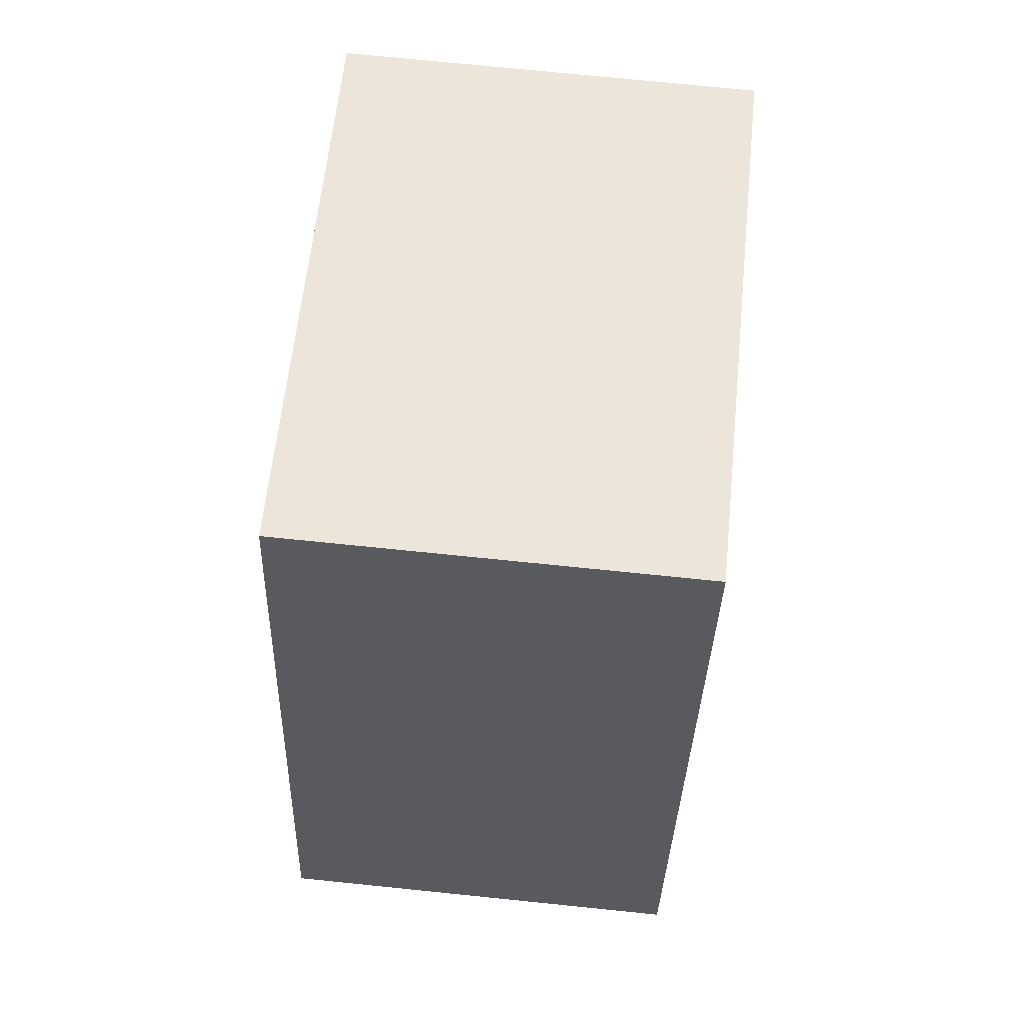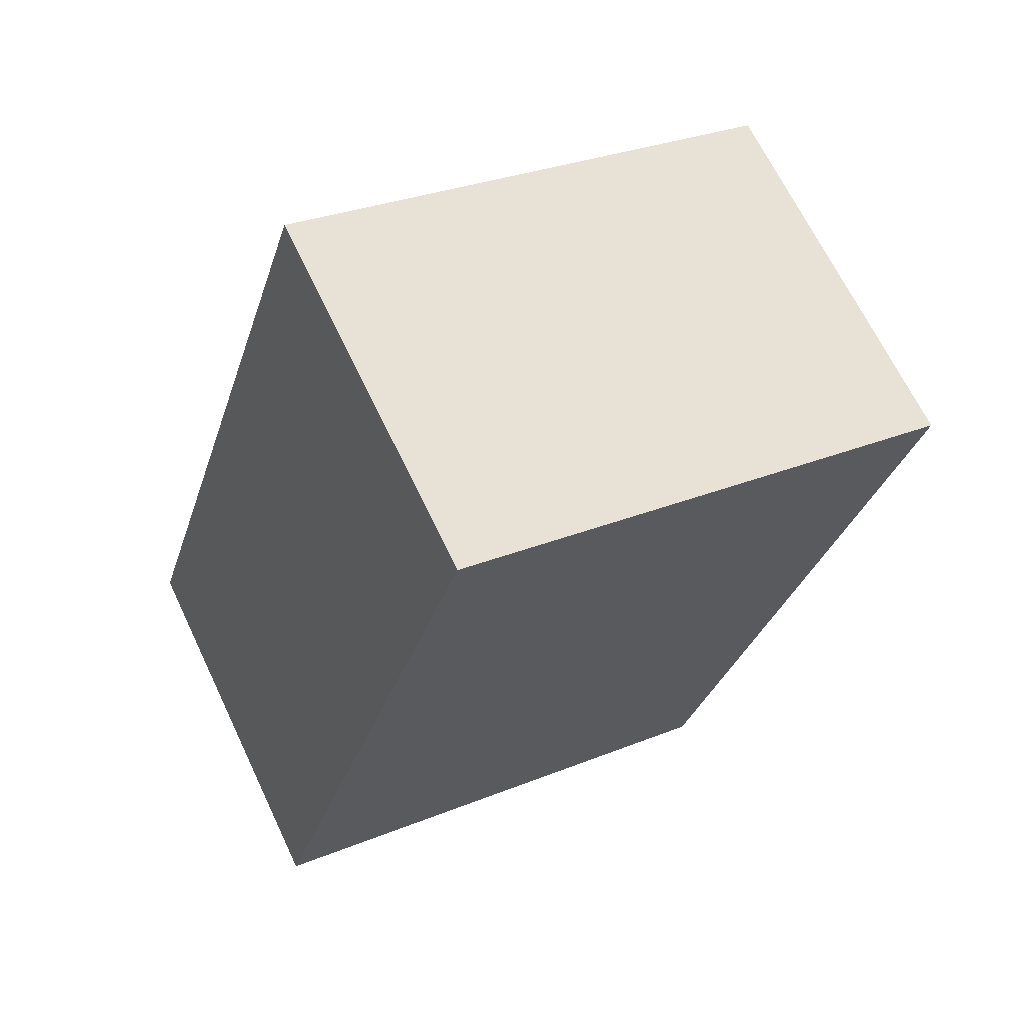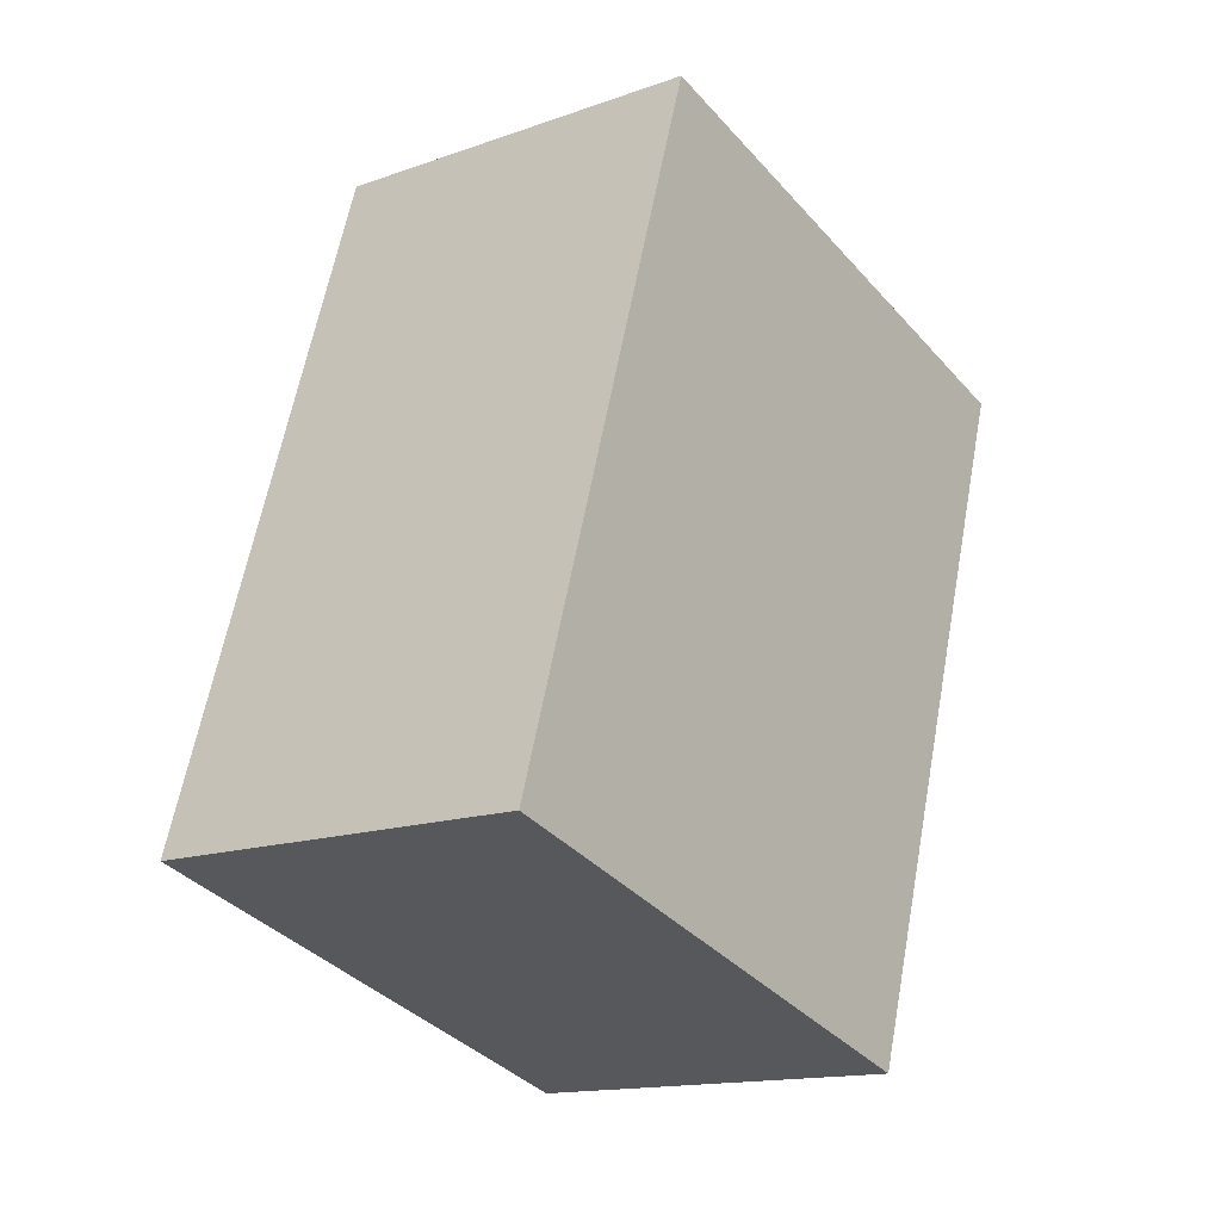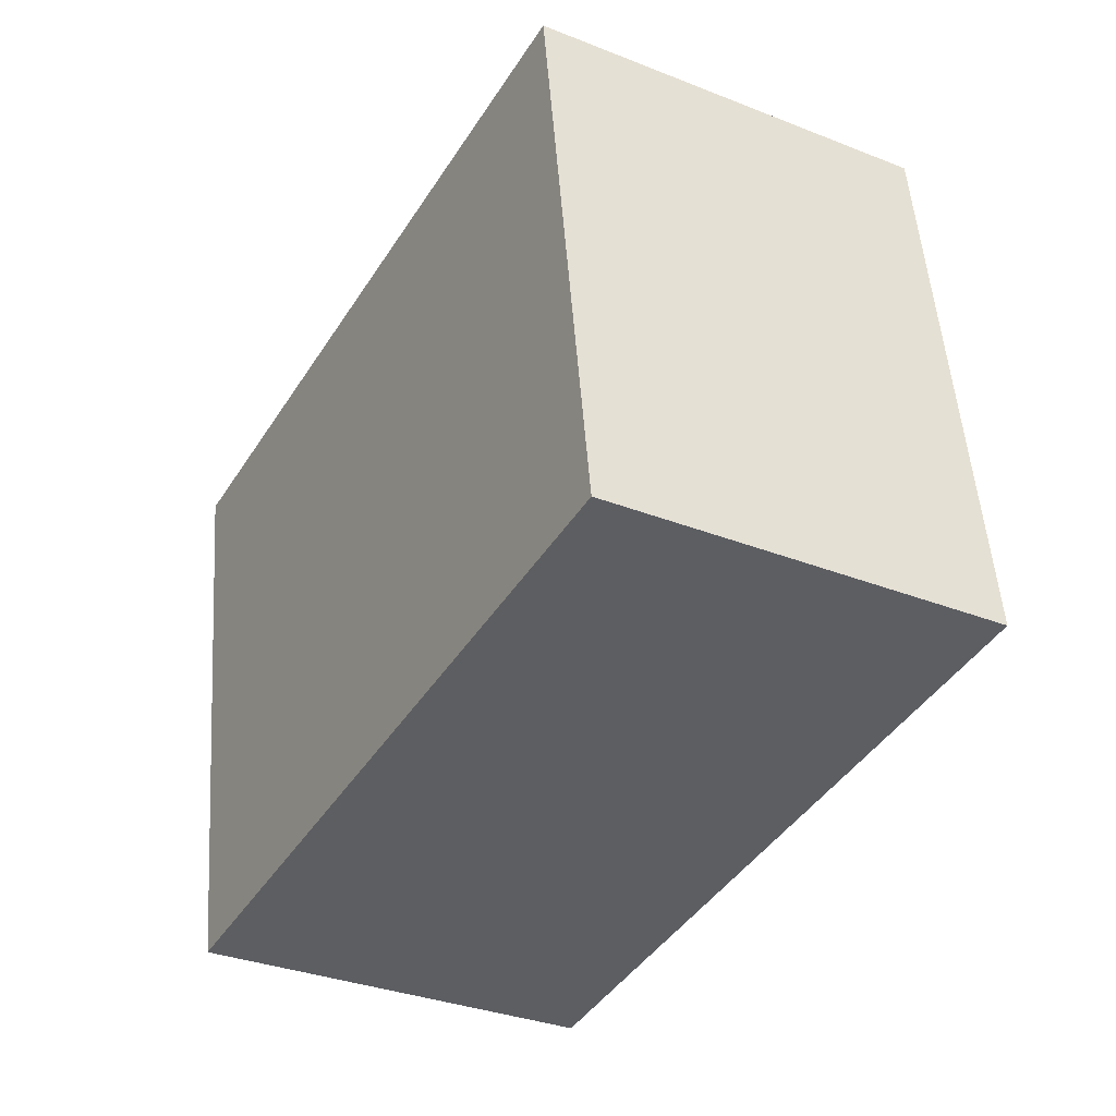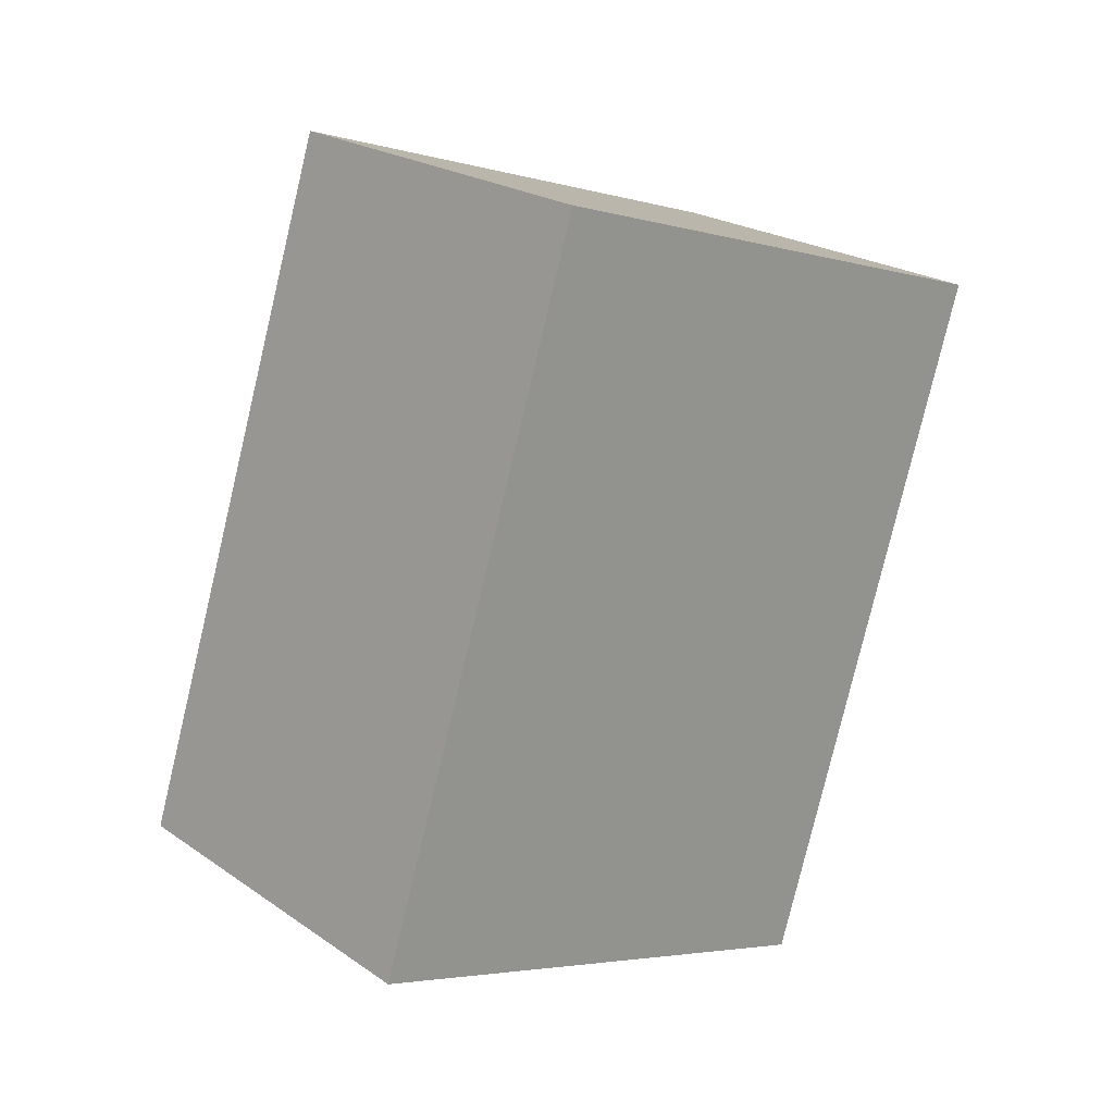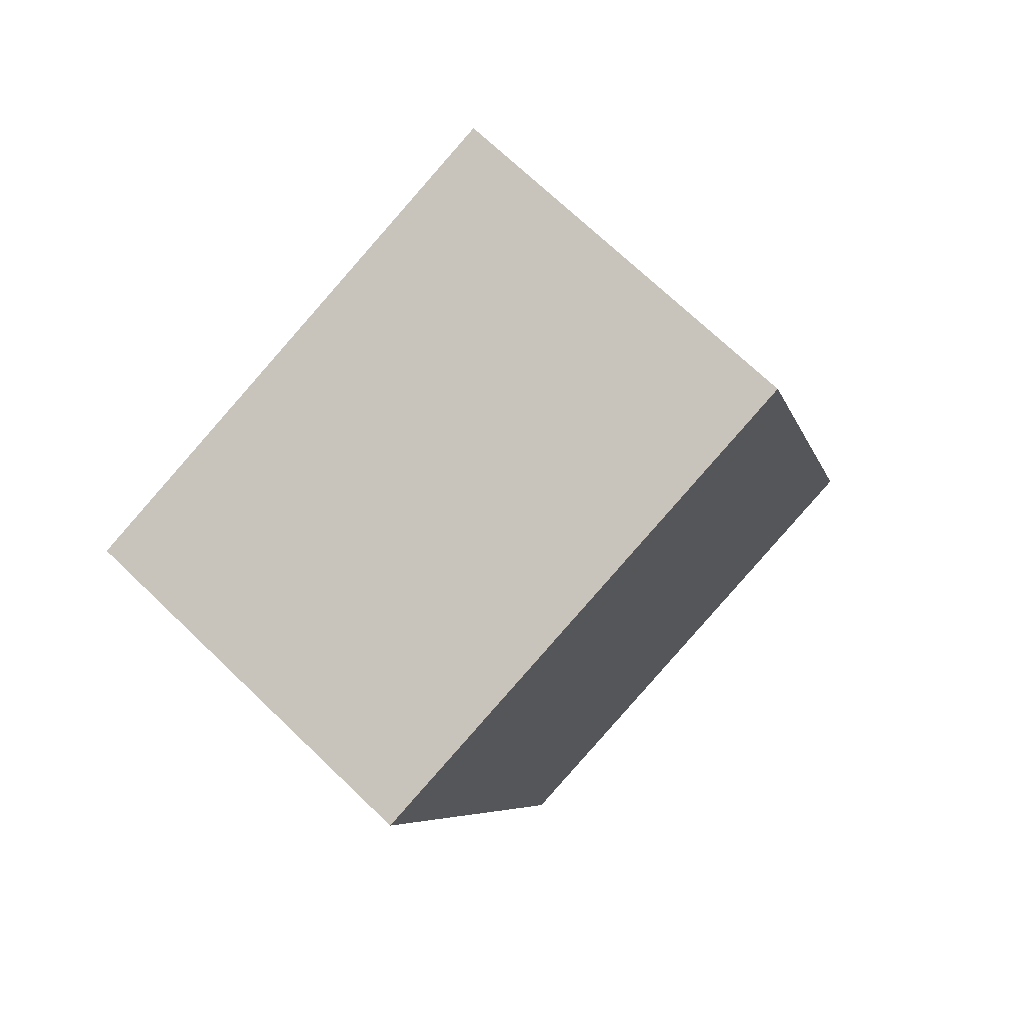
<metadata>
{"format":"obj","ext":"obj","renderer":"f3d","projection":"perspective","resolution":1024,"background":"white","views":[{"elev":-13.4,"azim":-0.5,"up":"+Y"},{"elev":67.7,"azim":58.7,"up":"+Z"},{"elev":-13.4,"azim":31.7,"up":"+Z"},{"elev":-19.8,"azim":-29.8,"up":"+Y"},{"elev":23.5,"azim":43.7,"up":"+Z"},{"elev":69.8,"azim":-142.0,"up":"+Z"}]}
</metadata>
<code>
v -0.5326 -0.8183 -0.6048
v 0.3738 -0.9106 -0.5918
v -0.5014 -0.2857 0.993
v 0.405 -0.378 1.006
v -0.405 0.378 -1.006
v 0.5014 0.2857 -0.993
v -0.3738 0.9106 0.5918
v 0.5326 0.8183 0.6048
f 2 4 1
f 5 2 1
f 1 4 3
f 3 5 1
f 2 8 4
f 6 2 5
f 6 8 2
f 4 8 3
f 7 5 3
f 3 8 7
f 7 6 5
f 8 6 7

</code>
